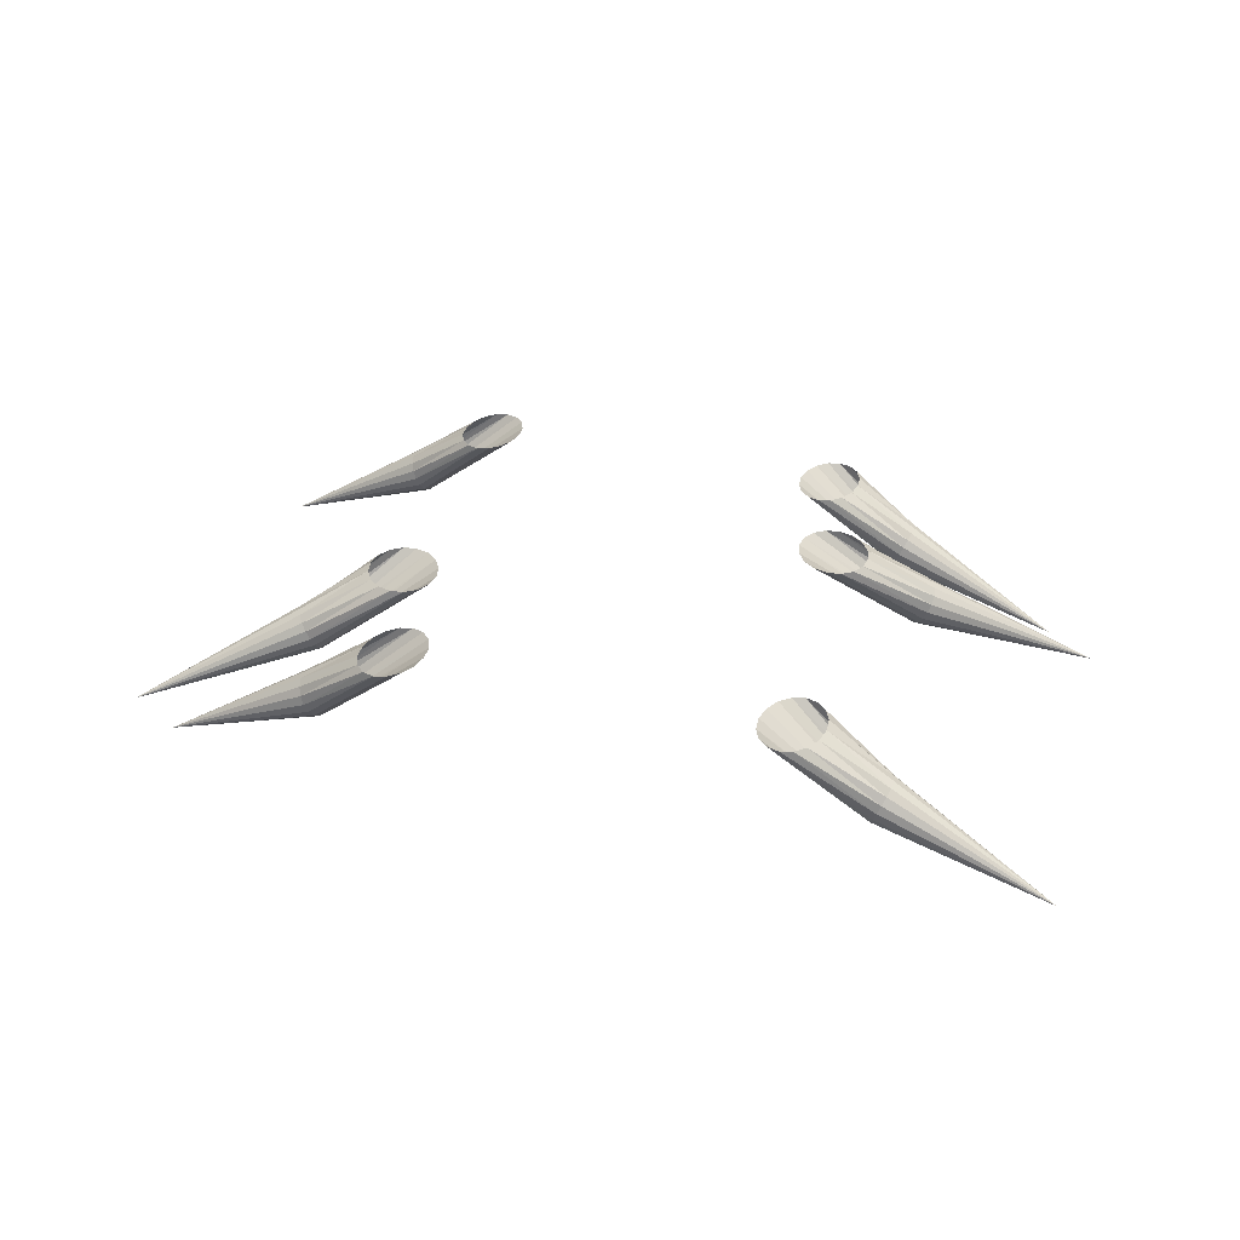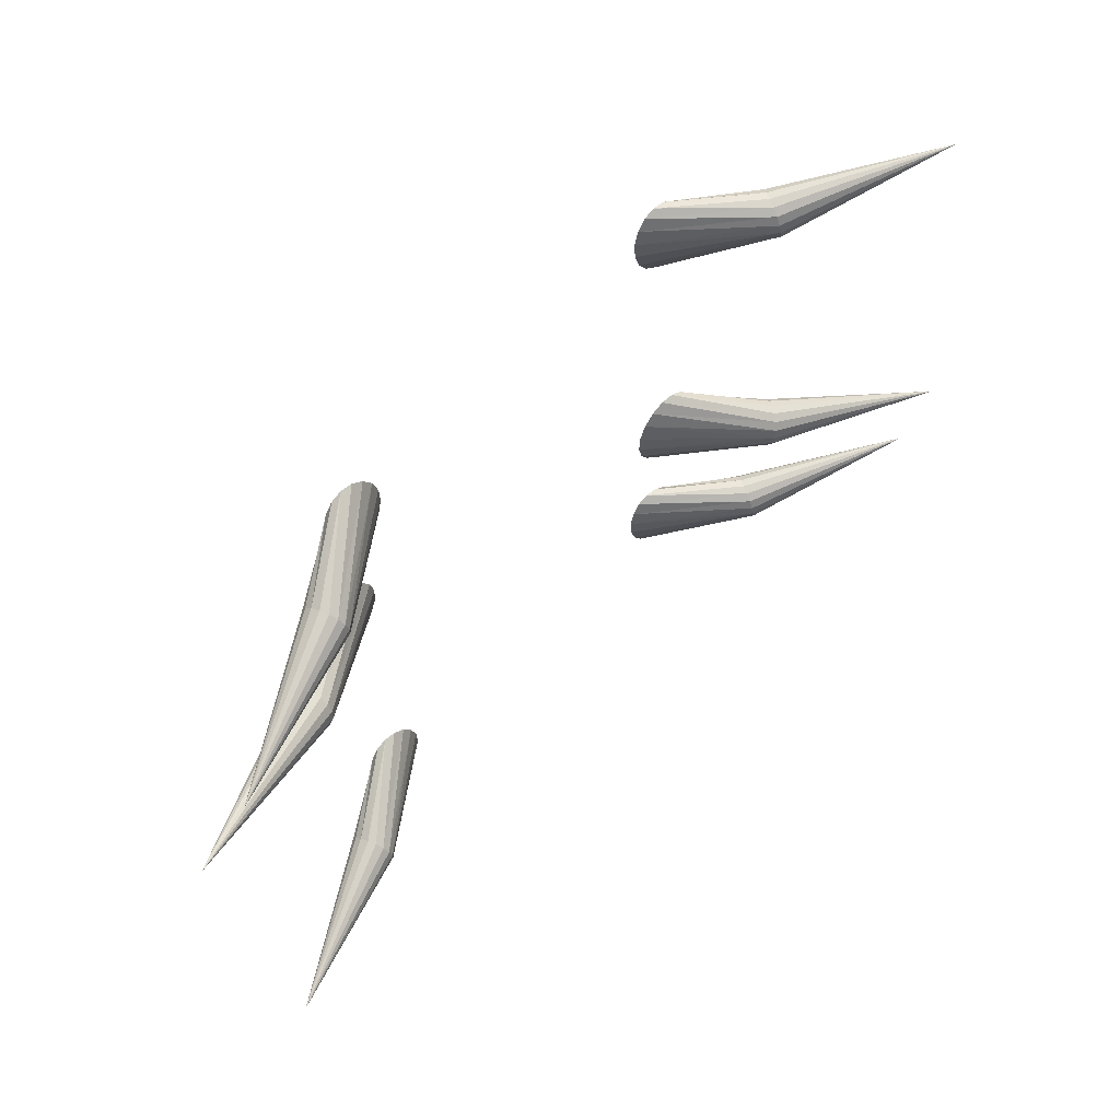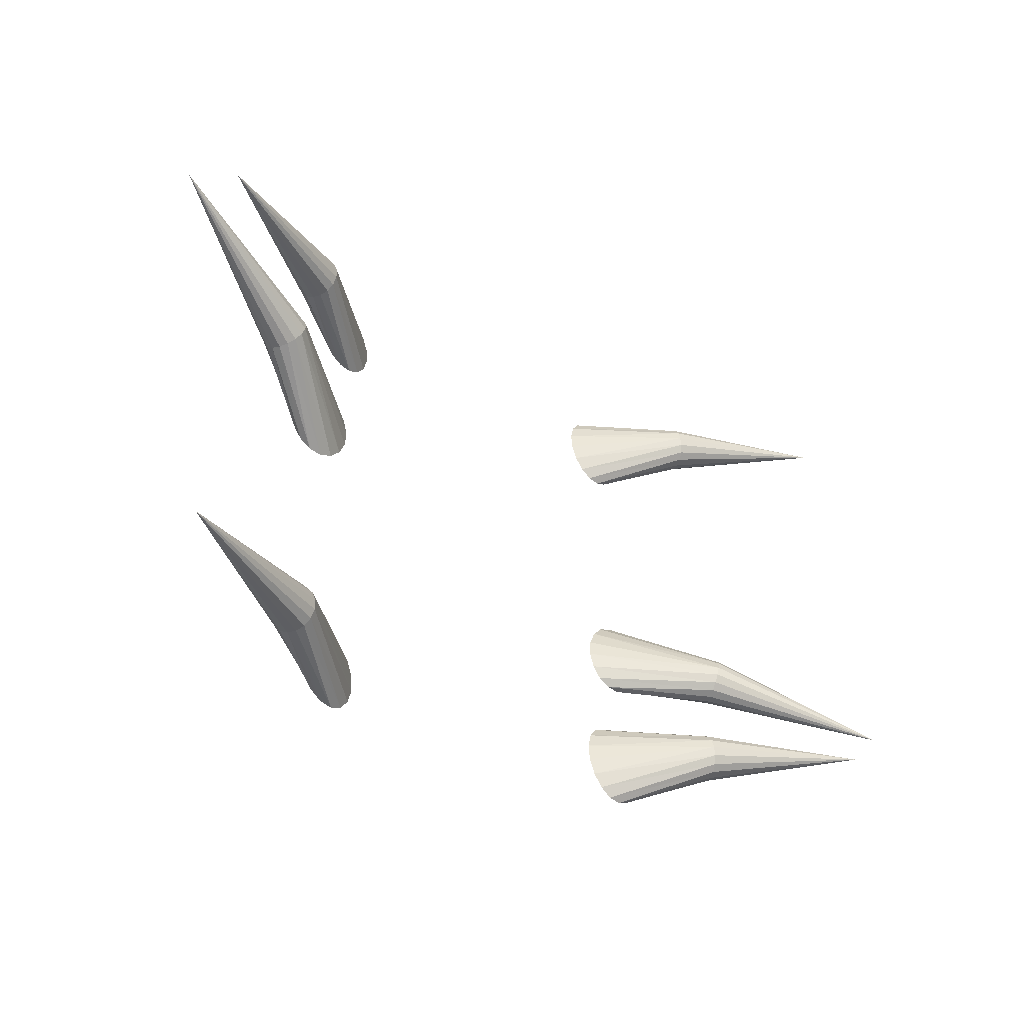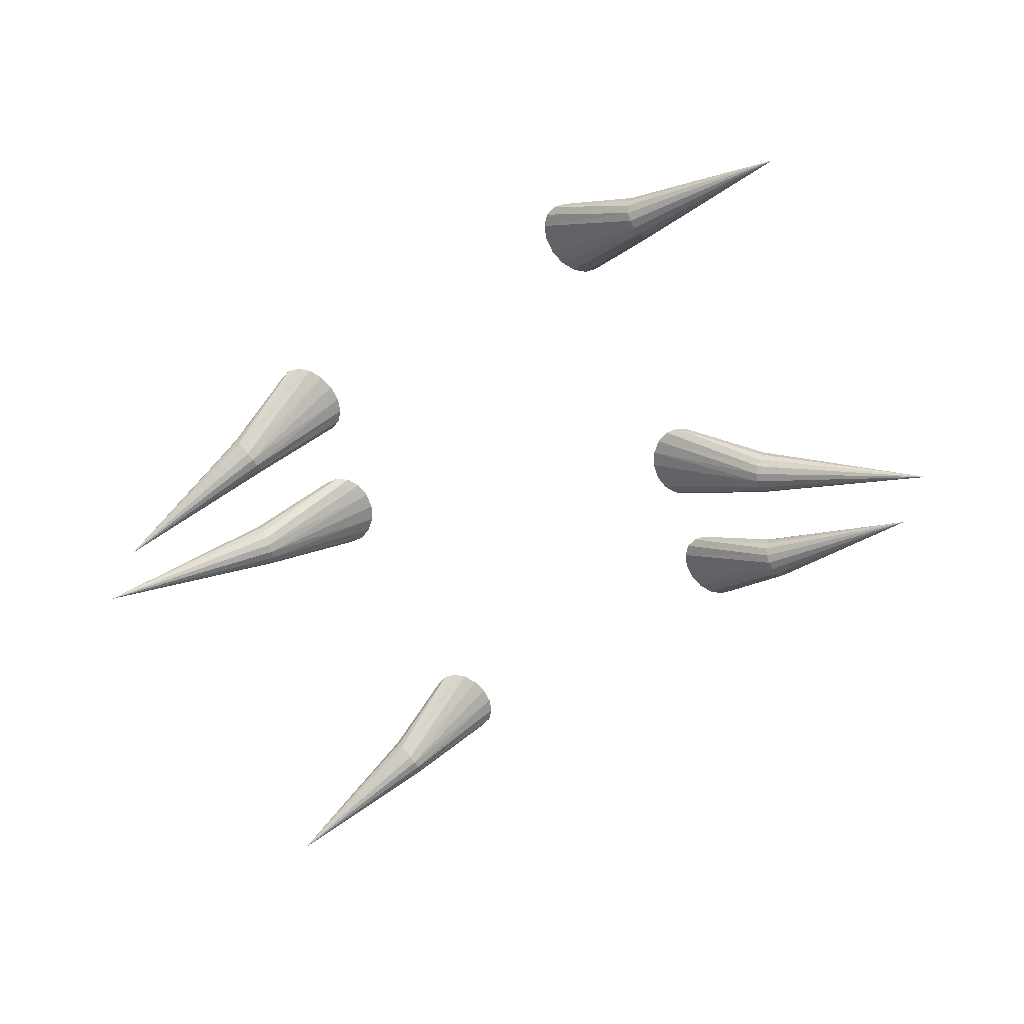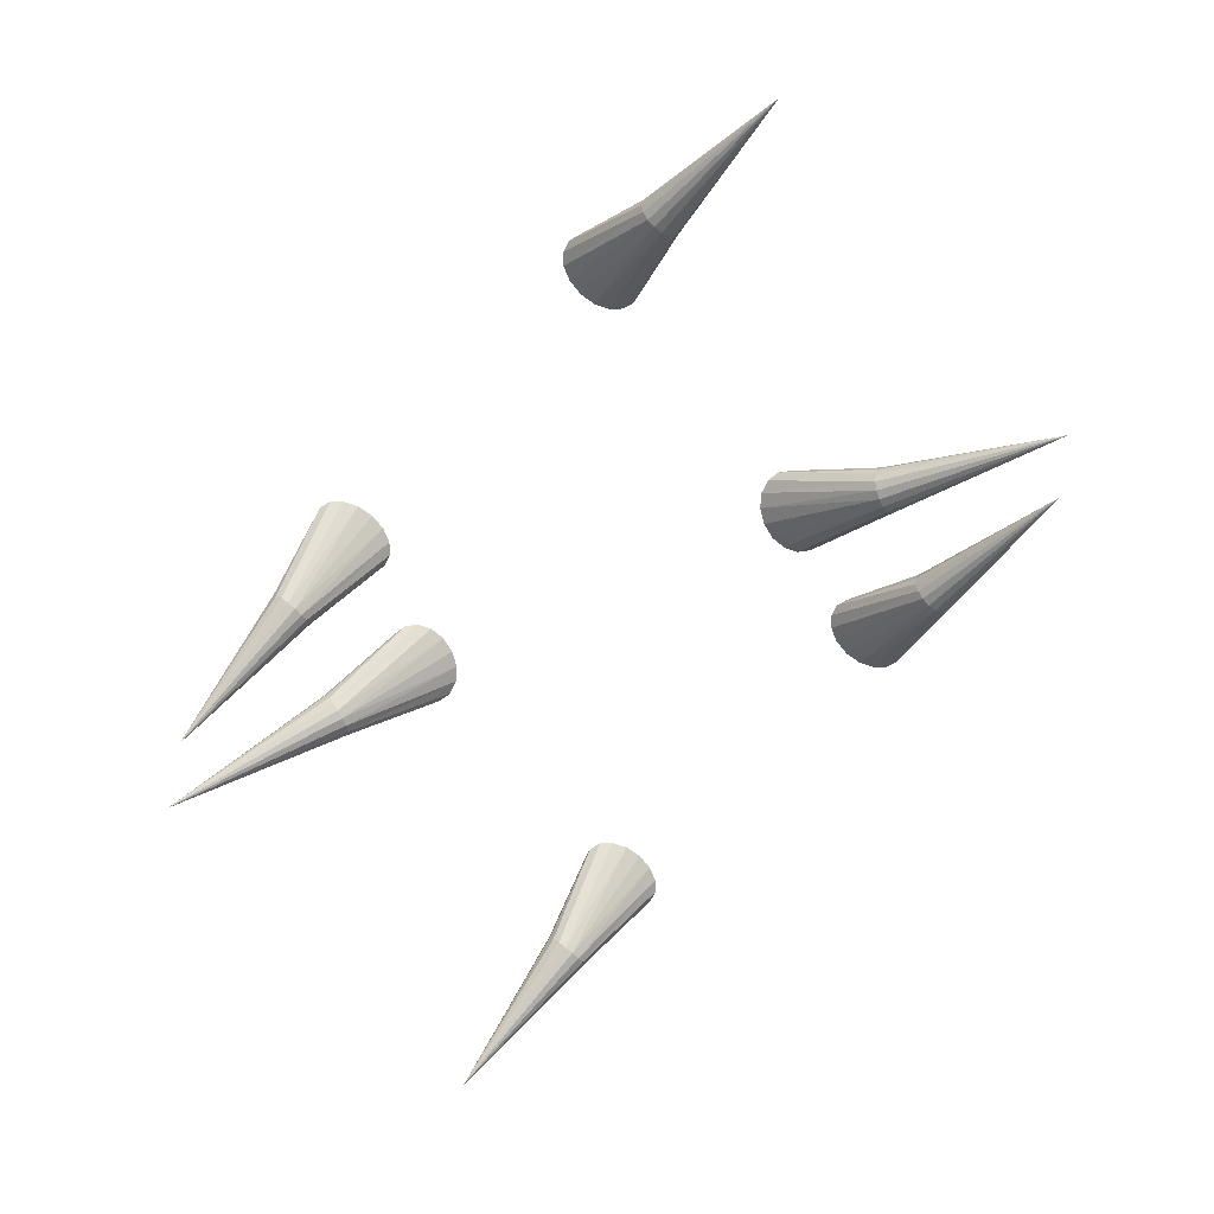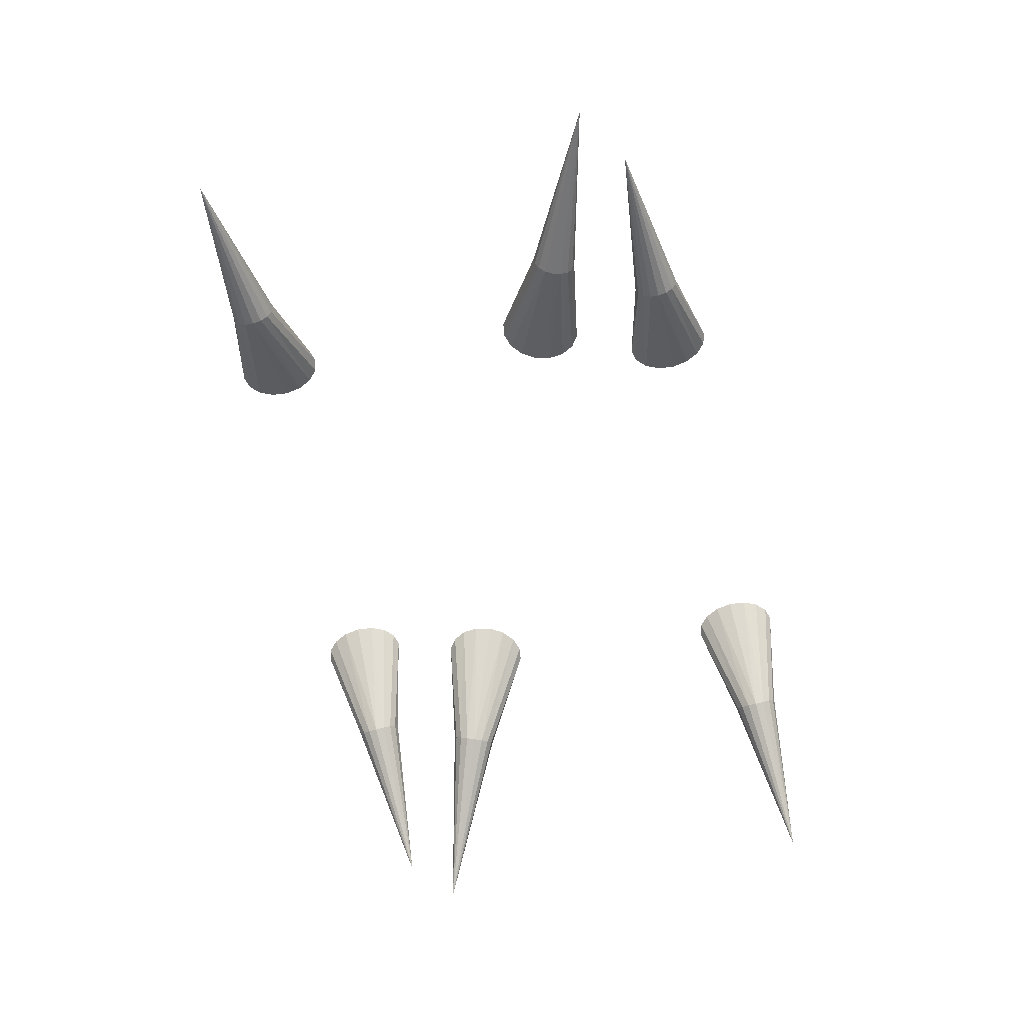
<metadata>
{"format":"obj","ext":"obj","renderer":"f3d","projection":"perspective","resolution":1024,"background":"white","views":[{"elev":30.3,"azim":7.0,"up":"+Y"},{"elev":57.9,"azim":-42.7,"up":"+Z"},{"elev":-45.6,"azim":-41.1,"up":"+Z"},{"elev":-61.9,"azim":21.2,"up":"+Y"},{"elev":-73.5,"azim":34.9,"up":"+Y"},{"elev":-73.2,"azim":-87.3,"up":"+Y"}]}
</metadata>
<code>
o Sphere.001
v 0.7327 -0.129 -0.1792
v 0.7399 -0.1246 -0.2039
v 0.7497 -0.112 -0.224
v 0.7607 -0.09323 -0.2365
v 0.7713 -0.07105 -0.2395
v 0.7797 -0.04887 -0.2326
v 0.7848 -0.03007 -0.2167
v 0.7857 -0.0175 -0.1943
v 0.7824 -0.01309 -0.1688
v 0.7752 -0.0175 -0.1442
v 0.7654 -0.03007 -0.124
v 0.7544 -0.04887 -0.1115
v 0.7438 -0.07105 -0.1085
v 0.7354 -0.09323 -0.1155
v 0.7303 -0.112 -0.1314
v 0.7294 -0.1246 -0.1538
v 1.193 -0.2805 -0.07438
v 0.4446 0.09747 -0.2395
v 0.4609 0.09747 -0.2852
v 0.4874 0.09748 -0.3213
v 0.5201 0.09748 -0.3423
v 0.5541 0.09749 -0.3449
v 0.5841 0.09749 -0.3289
v 0.6057 0.0975 -0.2965
v 0.6155 0.0975 -0.2529
v 0.612 0.0975 -0.2045
v 0.5958 0.0975 -0.1588
v 0.5693 0.0975 -0.1227
v 0.5366 0.09749 -0.1017
v 0.5026 0.09749 -0.09909
v 0.4725 0.09748 -0.1152
v 0.451 0.09748 -0.1475
v 0.4412 0.09747 -0.1912
v -0.7101 -0.129 -0.4808
v -0.7172 -0.1246 -0.4561
v -0.727 -0.112 -0.436
v -0.738 -0.09323 -0.4235
v -0.7486 -0.07105 -0.4205
v -0.757 -0.04887 -0.4275
v -0.7621 -0.03007 -0.4434
v -0.763 -0.0175 -0.4657
v -0.7597 -0.01309 -0.4912
v -0.7525 -0.0175 -0.5159
v -0.7427 -0.03007 -0.536
v -0.7317 -0.04887 -0.5485
v -0.7211 -0.07105 -0.5515
v -0.7127 -0.09323 -0.5445
v -0.7076 -0.112 -0.5286
v -0.7067 -0.1246 -0.5063
v -1.17 -0.2805 -0.5856
v -0.422 0.09747 -0.4205
v -0.4382 0.09747 -0.3748
v -0.4647 0.09748 -0.3387
v -0.4974 0.09748 -0.3177
v -0.5314 0.09749 -0.3151
v -0.5614 0.09749 -0.3311
v -0.583 0.0975 -0.3635
v -0.5928 0.0975 -0.4072
v -0.5893 0.0975 -0.4555
v -0.5731 0.0975 -0.5012
v -0.5466 0.0975 -0.5373
v -0.5139 0.09749 -0.5583
v -0.4799 0.09749 -0.5609
v -0.4498 0.09748 -0.5449
v -0.4283 0.09748 -0.5125
v -0.4185 0.09747 -0.4689
f 2 3 17
f 7 8 17
f 12 13 17
f 5 6 17
f 10 11 17
f 15 16 17
f 3 4 17
f 8 9 17
f 1 2 17
f 13 14 17
f 6 7 17
f 11 12 17
f 16 1 17
f 4 5 17
f 9 10 17
f 14 15 17
f 4 22 5
f 13 29 30
f 5 23 6
f 14 30 31
f 6 24 7
f 15 31 32
f 7 25 8
f 16 32 33
f 8 26 9
f 1 19 2
f 1 33 18
f 10 26 27
f 2 20 3
f 11 27 28
f 3 21 4
f 12 28 29
f 35 36 50
f 40 41 50
f 45 46 50
f 38 39 50
f 43 44 50
f 48 49 50
f 36 37 50
f 41 42 50
f 34 35 50
f 46 47 50
f 39 40 50
f 44 45 50
f 49 34 50
f 37 38 50
f 42 43 50
f 47 48 50
f 37 55 38
f 46 62 63
f 38 56 39
f 47 63 64
f 39 57 40
f 48 64 65
f 40 58 41
f 49 65 66
f 41 59 42
f 34 52 35
f 34 66 51
f 43 59 60
f 35 53 36
f 44 60 61
f 36 54 37
f 45 61 62
f 4 21 22
f 13 12 29
f 5 22 23
f 14 13 30
f 6 23 24
f 15 14 31
f 7 24 25
f 16 15 32
f 8 25 26
f 1 18 19
f 1 16 33
f 10 9 26
f 2 19 20
f 11 10 27
f 3 20 21
f 12 11 28
f 37 54 55
f 46 45 62
f 38 55 56
f 47 46 63
f 39 56 57
f 48 47 64
f 40 57 58
f 49 48 65
f 41 58 59
f 34 51 52
f 34 49 66
f 43 42 59
f 35 52 53
f 44 43 60
f 36 53 54
f 45 44 61
o Sphere.002
v 0.7856 -0.129 0.1598
v 0.7825 -0.1246 0.1343
v 0.7841 -0.112 0.1118
v 0.7901 -0.09323 0.09573
v 0.7996 -0.07105 0.08853
v 0.8113 -0.04887 0.09129
v 0.8233 -0.03007 0.1036
v 0.8337 -0.0175 0.1236
v 0.8411 -0.01309 0.1482
v 0.8442 -0.0175 0.1737
v 0.8427 -0.03007 0.1962
v 0.8366 -0.04887 0.2123
v 0.8271 -0.07105 0.2195
v 0.8154 -0.09323 0.2168
v 0.8034 -0.112 0.2045
v 0.793 -0.1246 0.1845
v 1.304 -0.2805 0.05975
v 0.4636 0.09747 0.2273
v 0.4609 0.09747 0.1787
v 0.4728 0.09748 0.1346
v 0.4976 0.09748 0.1016
v 0.5314 0.09749 0.08475
v 0.5692 0.09749 0.08661
v 0.6051 0.0975 0.1069
v 0.6337 0.0975 0.1425
v 0.6507 0.0975 0.1881
v 0.6534 0.0975 0.2366
v 0.6415 0.0975 0.2807
v 0.6167 0.09749 0.3138
v 0.5829 0.09749 0.3306
v 0.5451 0.09748 0.3287
v 0.5092 0.09748 0.3085
v 0.4806 0.09747 0.2728
v -0.8269 -0.129 0.498
v -0.8238 -0.1246 0.5235
v -0.8254 -0.112 0.546
v -0.8314 -0.09323 0.5621
v -0.841 -0.07105 0.5693
v -0.8526 -0.04887 0.5665
v -0.8646 -0.03007 0.5542
v -0.875 -0.0175 0.5342
v -0.8824 -0.01309 0.5096
v -0.8855 -0.0175 0.4841
v -0.884 -0.03007 0.4616
v -0.878 -0.04887 0.4455
v -0.8684 -0.07105 0.4383
v -0.8567 -0.09323 0.4411
v -0.8448 -0.112 0.4534
v -0.8343 -0.1246 0.4734
v -1.345 -0.2805 0.5981
v -0.5049 0.09747 0.4306
v -0.5022 0.09747 0.4791
v -0.5141 0.09748 0.5232
v -0.5389 0.09748 0.5562
v -0.5727 0.09749 0.5731
v -0.6105 0.09749 0.5712
v -0.6464 0.0975 0.5509
v -0.675 0.0975 0.5153
v -0.692 0.0975 0.4697
v -0.6947 0.0975 0.4212
v -0.6828 0.0975 0.3771
v -0.658 0.09749 0.3441
v -0.6242 0.09749 0.3272
v -0.5864 0.09748 0.3291
v -0.5505 0.09748 0.3494
v -0.5219 0.09747 0.385
f 68 69 83
f 73 74 83
f 78 79 83
f 71 72 83
f 76 77 83
f 81 82 83
f 69 70 83
f 74 75 83
f 67 68 83
f 79 80 83
f 72 73 83
f 77 78 83
f 82 67 83
f 70 71 83
f 75 76 83
f 80 81 83
f 70 88 71
f 79 95 96
f 71 89 72
f 80 96 97
f 72 90 73
f 81 97 98
f 73 91 74
f 82 98 99
f 74 92 75
f 67 85 68
f 67 99 84
f 76 92 93
f 68 86 69
f 77 93 94
f 69 87 70
f 78 94 95
f 101 102 116
f 106 107 116
f 111 112 116
f 104 105 116
f 109 110 116
f 114 115 116
f 102 103 116
f 107 108 116
f 100 101 116
f 112 113 116
f 105 106 116
f 110 111 116
f 115 100 116
f 103 104 116
f 108 109 116
f 113 114 116
f 103 121 104
f 112 128 129
f 104 122 105
f 113 129 130
f 105 123 106
f 114 130 131
f 106 124 107
f 115 131 132
f 107 125 108
f 100 118 101
f 100 132 117
f 109 125 126
f 101 119 102
f 110 126 127
f 102 120 103
f 111 127 128
f 70 87 88
f 79 78 95
f 71 88 89
f 80 79 96
f 72 89 90
f 81 80 97
f 73 90 91
f 82 81 98
f 74 91 92
f 67 84 85
f 67 82 99
f 76 75 92
f 68 85 86
f 77 76 93
f 69 86 87
f 78 77 94
f 103 120 121
f 112 111 128
f 104 121 122
f 113 112 129
f 105 122 123
f 114 113 130
f 106 123 124
f 115 114 131
f 107 124 125
f 100 117 118
f 100 115 132
f 109 108 125
f 101 118 119
f 110 109 126
f 102 119 120
f 111 110 127
o Sphere.003
v 0.6984 -0.129 1.137
v 0.7055 -0.1246 1.113
v 0.7153 -0.112 1.092
v 0.7263 -0.09323 1.08
v 0.7368 -0.07105 1.077
v 0.7453 -0.04887 1.084
v 0.7503 -0.03007 1.1
v 0.7512 -0.0175 1.122
v 0.7478 -0.01309 1.148
v 0.7407 -0.0175 1.172
v 0.7309 -0.03007 1.192
v 0.7199 -0.04887 1.205
v 0.7094 -0.07105 1.208
v 0.701 -0.09323 1.201
v 0.6959 -0.112 1.185
v 0.695 -0.1246 1.163
v 1.157 -0.2805 1.242
v 0.4112 0.09747 1.077
v 0.4274 0.09747 1.031
v 0.4539 0.09748 0.9952
v 0.4865 0.09748 0.9743
v 0.5204 0.09749 0.9716
v 0.5503 0.09749 0.9876
v 0.5718 0.0975 1.02
v 0.5816 0.0975 1.064
v 0.5781 0.0975 1.112
v 0.5619 0.0975 1.158
v 0.5354 0.0975 1.194
v 0.5028 0.09749 1.215
v 0.4689 0.09749 1.217
v 0.4389 0.09748 1.201
v 0.4175 0.09748 1.169
v 0.4077 0.09747 1.125
v -0.7397 -0.129 0.8366
v -0.7468 -0.1246 0.8612
v -0.7566 -0.112 0.8814
v -0.7676 -0.09323 0.8939
v -0.7781 -0.07105 0.8969
v -0.7866 -0.04887 0.8899
v -0.7916 -0.03007 0.8741
v -0.7925 -0.0175 0.8517
v -0.7892 -0.01309 0.8262
v -0.782 -0.0175 0.8015
v -0.7722 -0.03007 0.7814
v -0.7612 -0.04887 0.7689
v -0.7507 -0.07105 0.7659
v -0.7423 -0.09323 0.7729
v -0.7372 -0.112 0.7887
v -0.7363 -0.1246 0.8111
v -1.199 -0.2805 0.732
v -0.4525 0.09747 0.8967
v -0.4687 0.09747 0.9424
v -0.4952 0.09748 0.9785
v -0.5278 0.09748 0.9995
v -0.5617 0.09749 1.002
v -0.5917 0.09749 0.9861
v -0.6131 0.0975 0.9538
v -0.6229 0.0975 0.9101
v -0.6194 0.0975 0.8618
v -0.6032 0.0975 0.8161
v -0.5767 0.0975 0.78
v -0.5441 0.09749 0.759
v -0.5102 0.09749 0.7563
v -0.4803 0.09748 0.7723
v -0.4588 0.09748 0.8047
v -0.449 0.09747 0.8483
f 134 135 149
f 139 140 149
f 144 145 149
f 137 138 149
f 142 143 149
f 147 148 149
f 135 136 149
f 140 141 149
f 133 134 149
f 145 146 149
f 138 139 149
f 143 144 149
f 148 133 149
f 136 137 149
f 141 142 149
f 146 147 149
f 136 154 137
f 145 161 162
f 137 155 138
f 146 162 163
f 138 156 139
f 147 163 164
f 139 157 140
f 148 164 165
f 140 158 141
f 133 151 134
f 133 165 150
f 142 158 159
f 134 152 135
f 143 159 160
f 135 153 136
f 144 160 161
f 167 168 182
f 172 173 182
f 177 178 182
f 170 171 182
f 175 176 182
f 180 181 182
f 168 169 182
f 173 174 182
f 166 167 182
f 178 179 182
f 171 172 182
f 176 177 182
f 181 166 182
f 169 170 182
f 174 175 182
f 179 180 182
f 169 187 170
f 178 194 195
f 170 188 171
f 179 195 196
f 171 189 172
f 180 196 197
f 172 190 173
f 181 197 198
f 173 191 174
f 166 184 167
f 166 198 183
f 175 191 192
f 167 185 168
f 176 192 193
f 168 186 169
f 177 193 194
f 136 153 154
f 145 144 161
f 137 154 155
f 146 145 162
f 138 155 156
f 147 146 163
f 139 156 157
f 148 147 164
f 140 157 158
f 133 150 151
f 133 148 165
f 142 141 158
f 134 151 152
f 143 142 159
f 135 152 153
f 144 143 160
f 169 186 187
f 178 177 194
f 170 187 188
f 179 178 195
f 171 188 189
f 180 179 196
f 172 189 190
f 181 180 197
f 173 190 191
f 166 183 184
f 166 181 198
f 175 174 191
f 167 184 185
f 176 175 192
f 168 185 186
f 177 176 193

</code>
